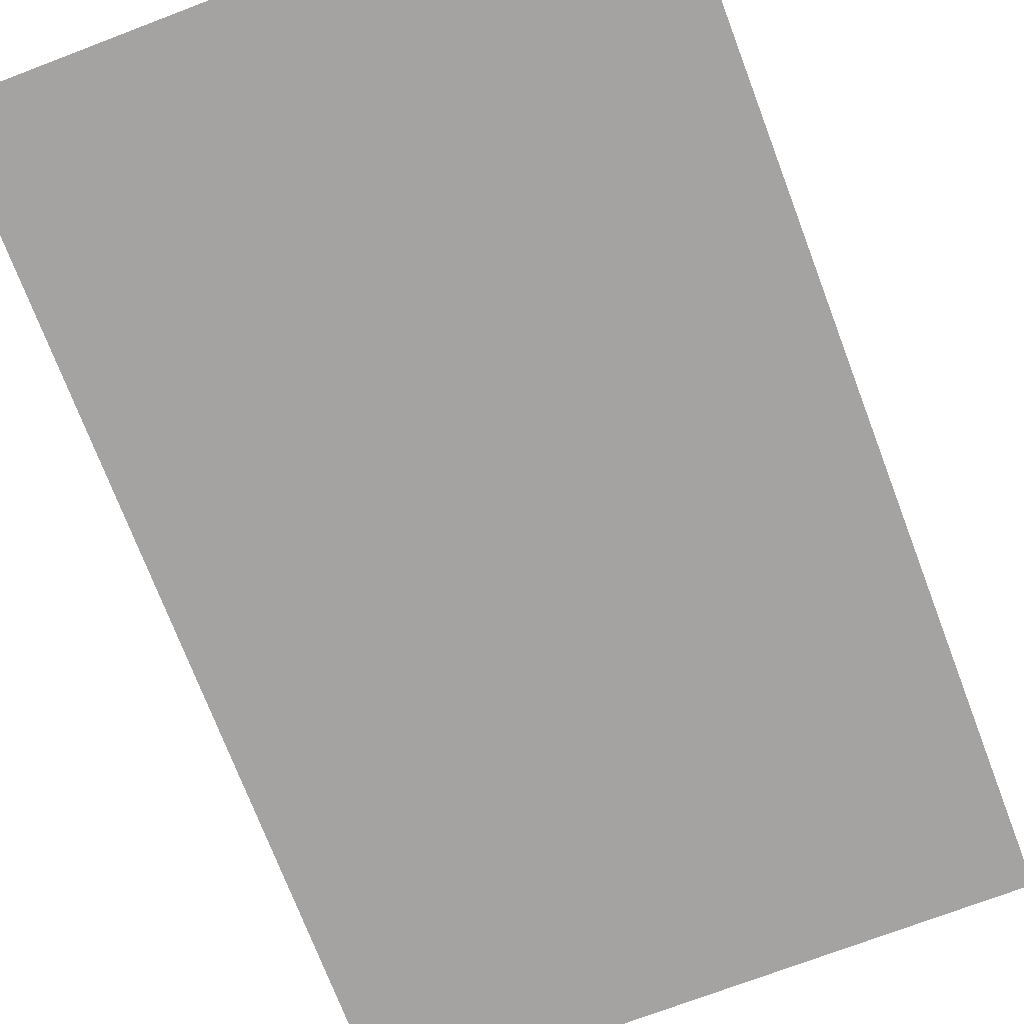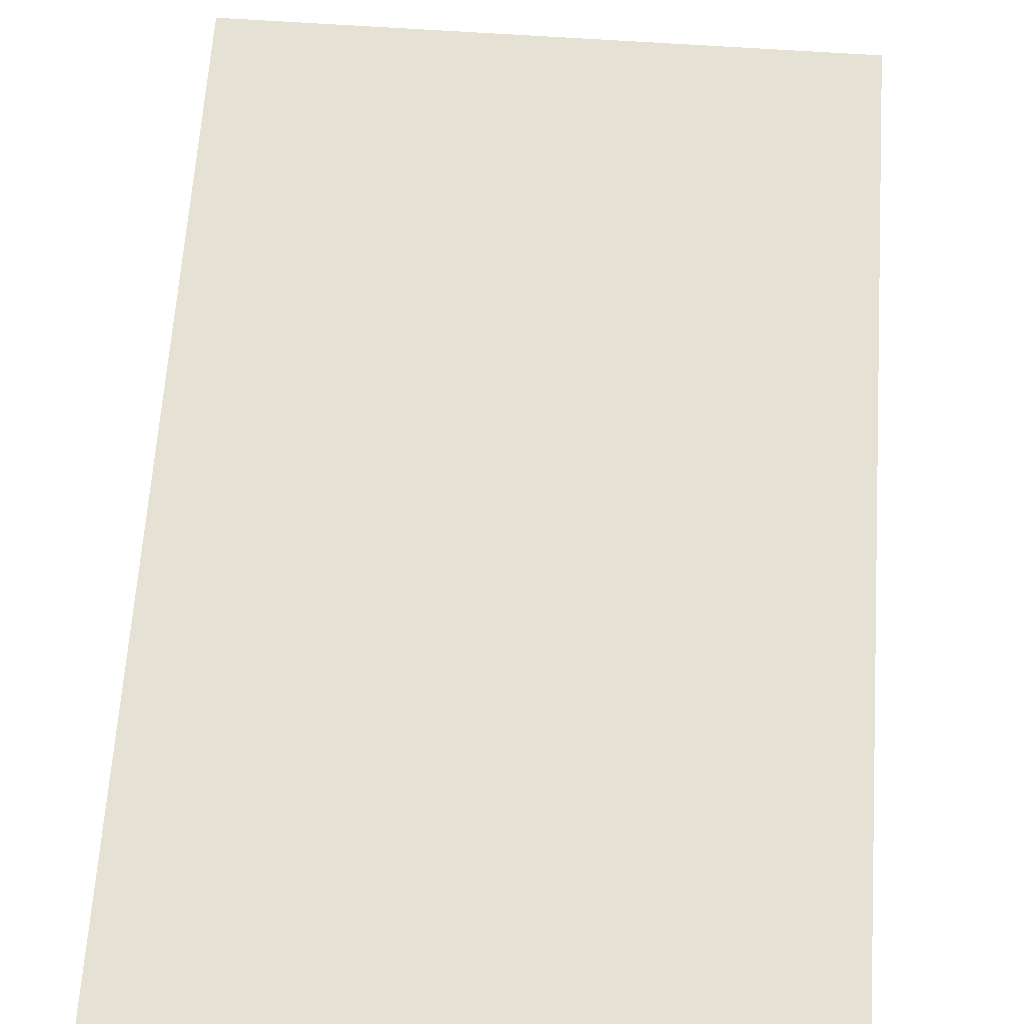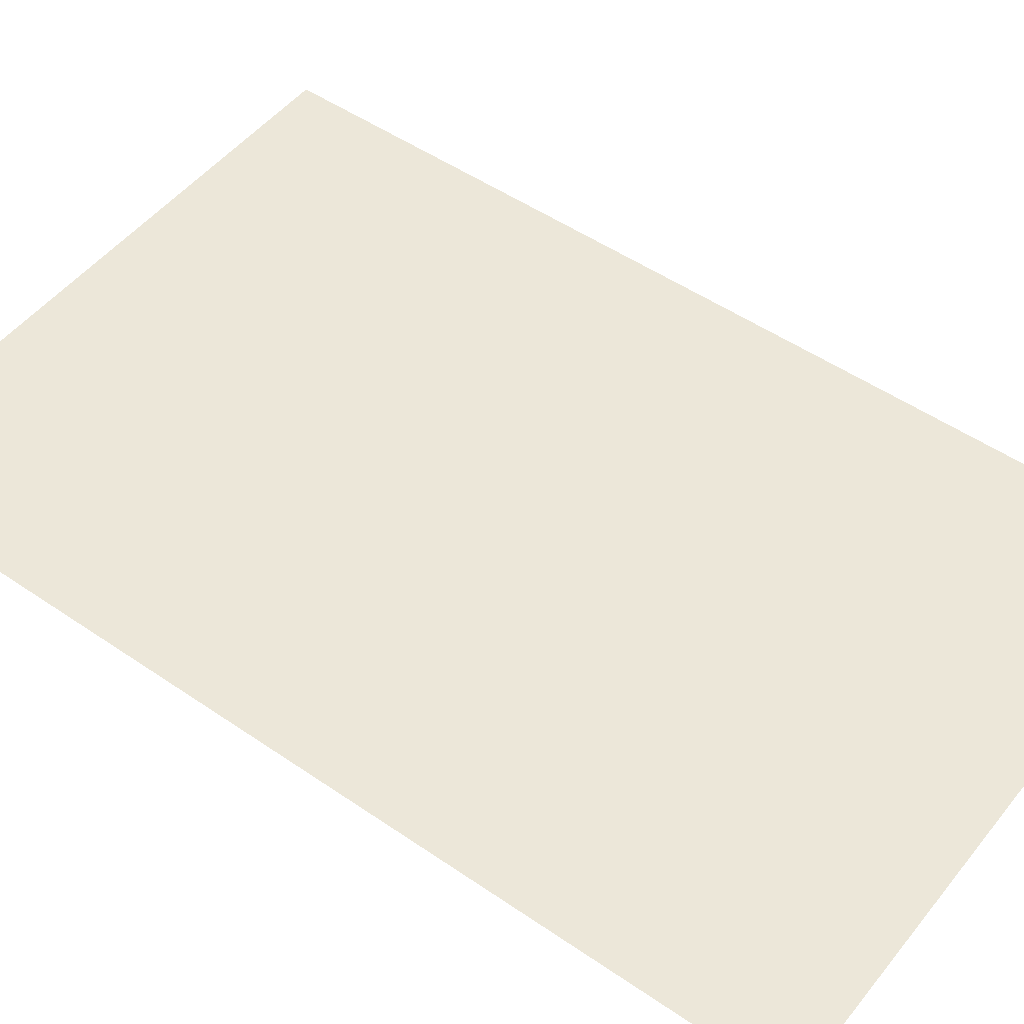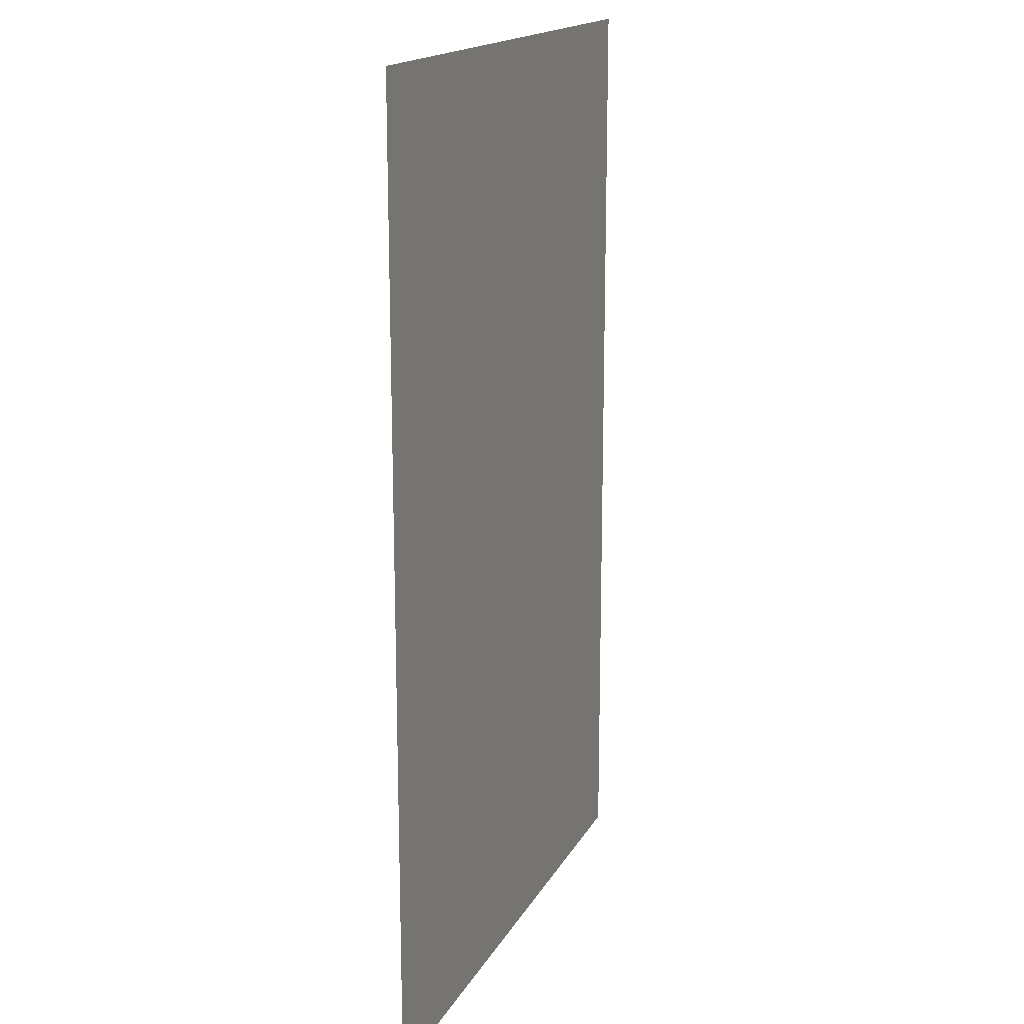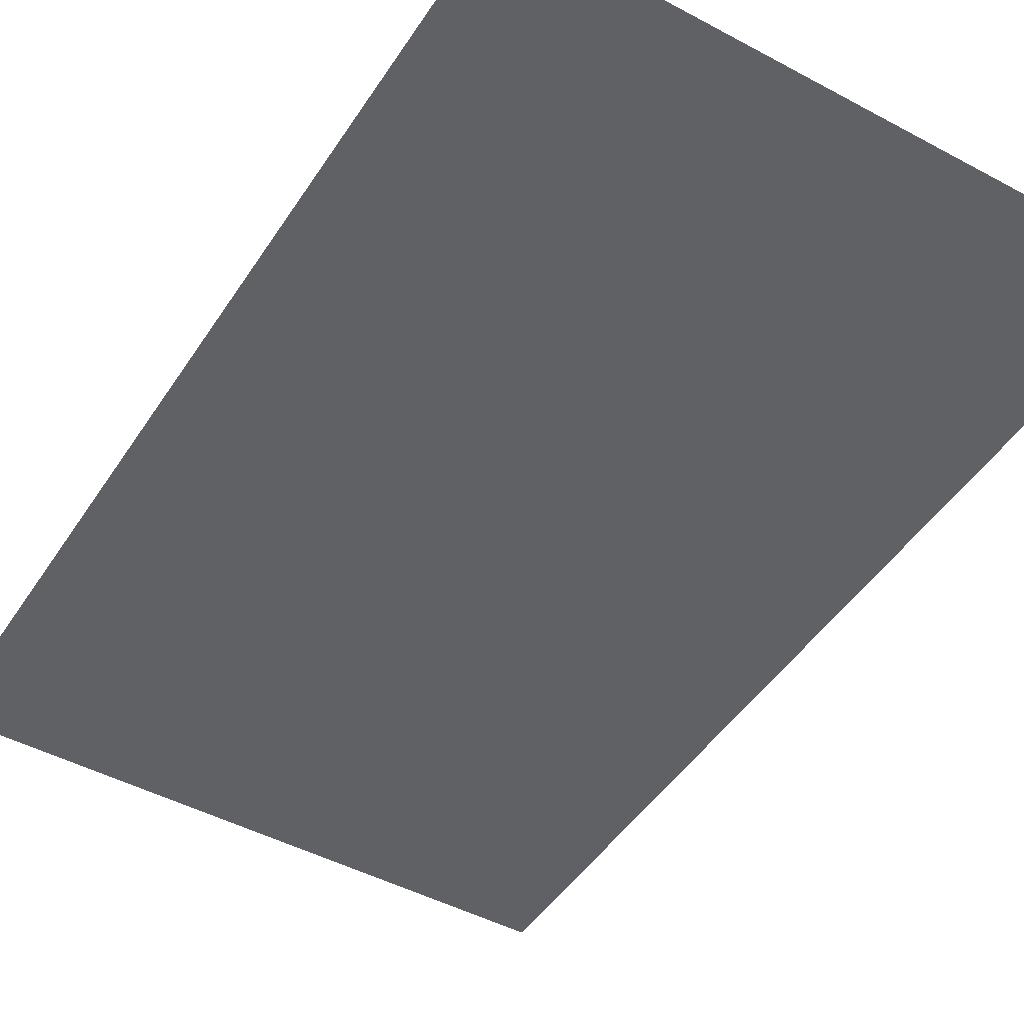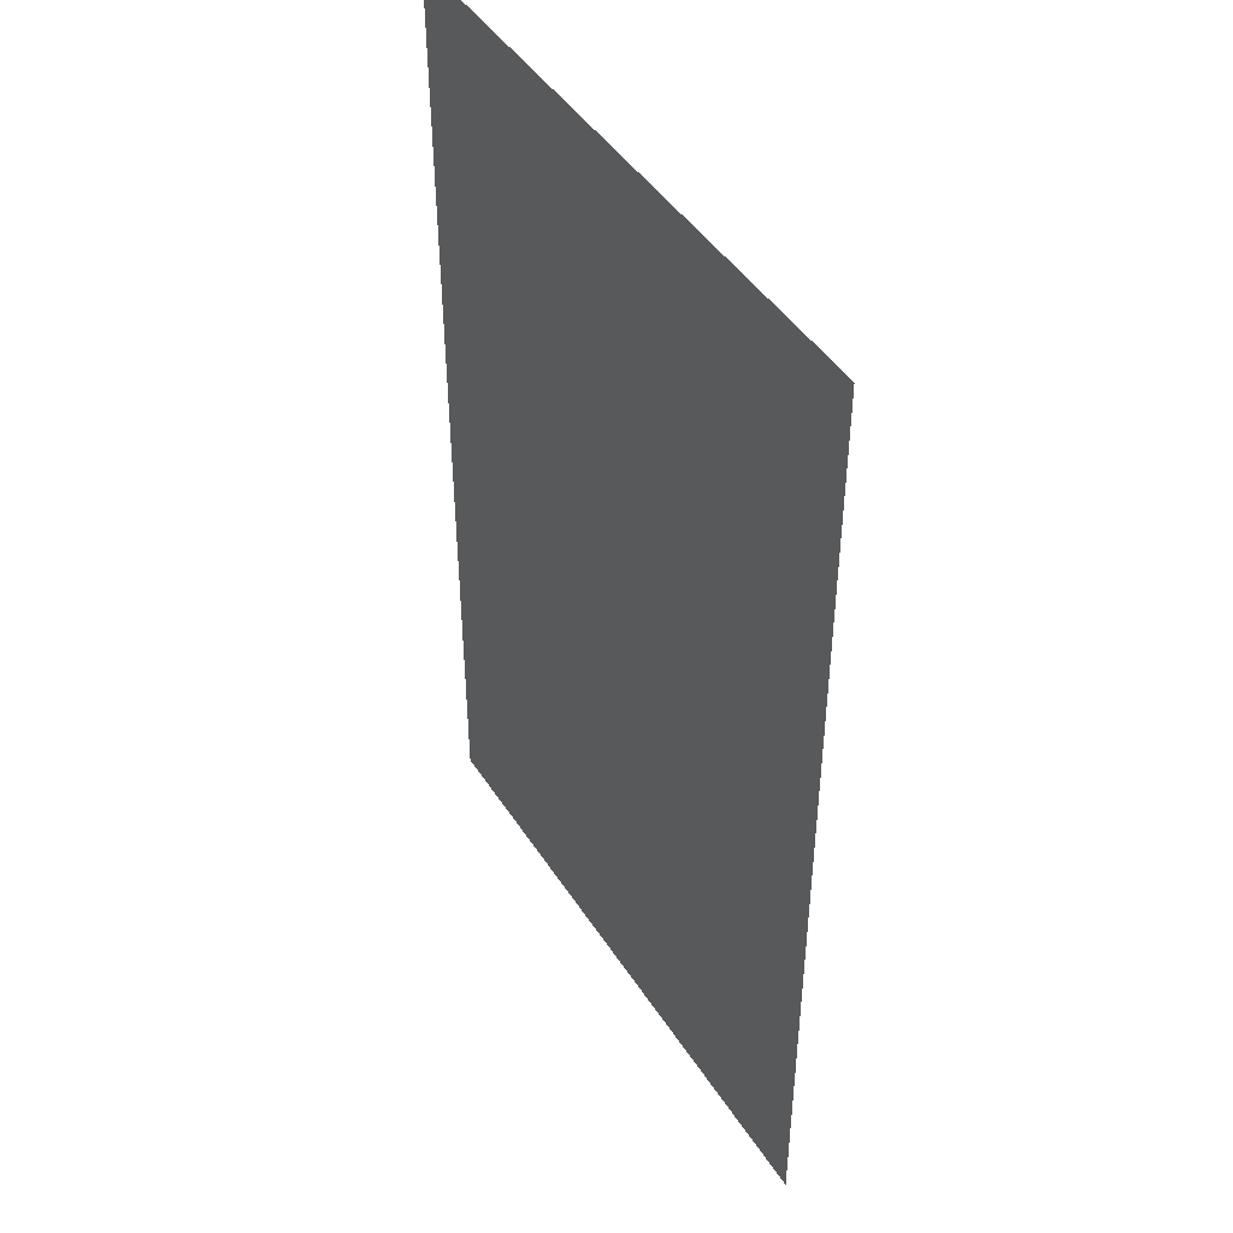
<metadata>
{"format":"obj","ext":"obj","renderer":"f3d","projection":"perspective","resolution":1024,"background":"white","views":[{"elev":-73.1,"azim":20.8,"up":"+Z"},{"elev":65.1,"azim":-176.1,"up":"+Z"},{"elev":50.1,"azim":-52.9,"up":"+Z"},{"elev":17.0,"azim":110.4,"up":"+Y"},{"elev":-46.8,"azim":-31.4,"up":"+Z"},{"elev":45.1,"azim":-120.8,"up":"+Y"}]}
</metadata>
<code>
o p_p4_seg54_vr
v -16.29 -25.66 0
v 16.29 -25.66 0
v 16.29 25.66 0
v -16.29 25.66 0
f 3 2 1
f 4 3 1

</code>
